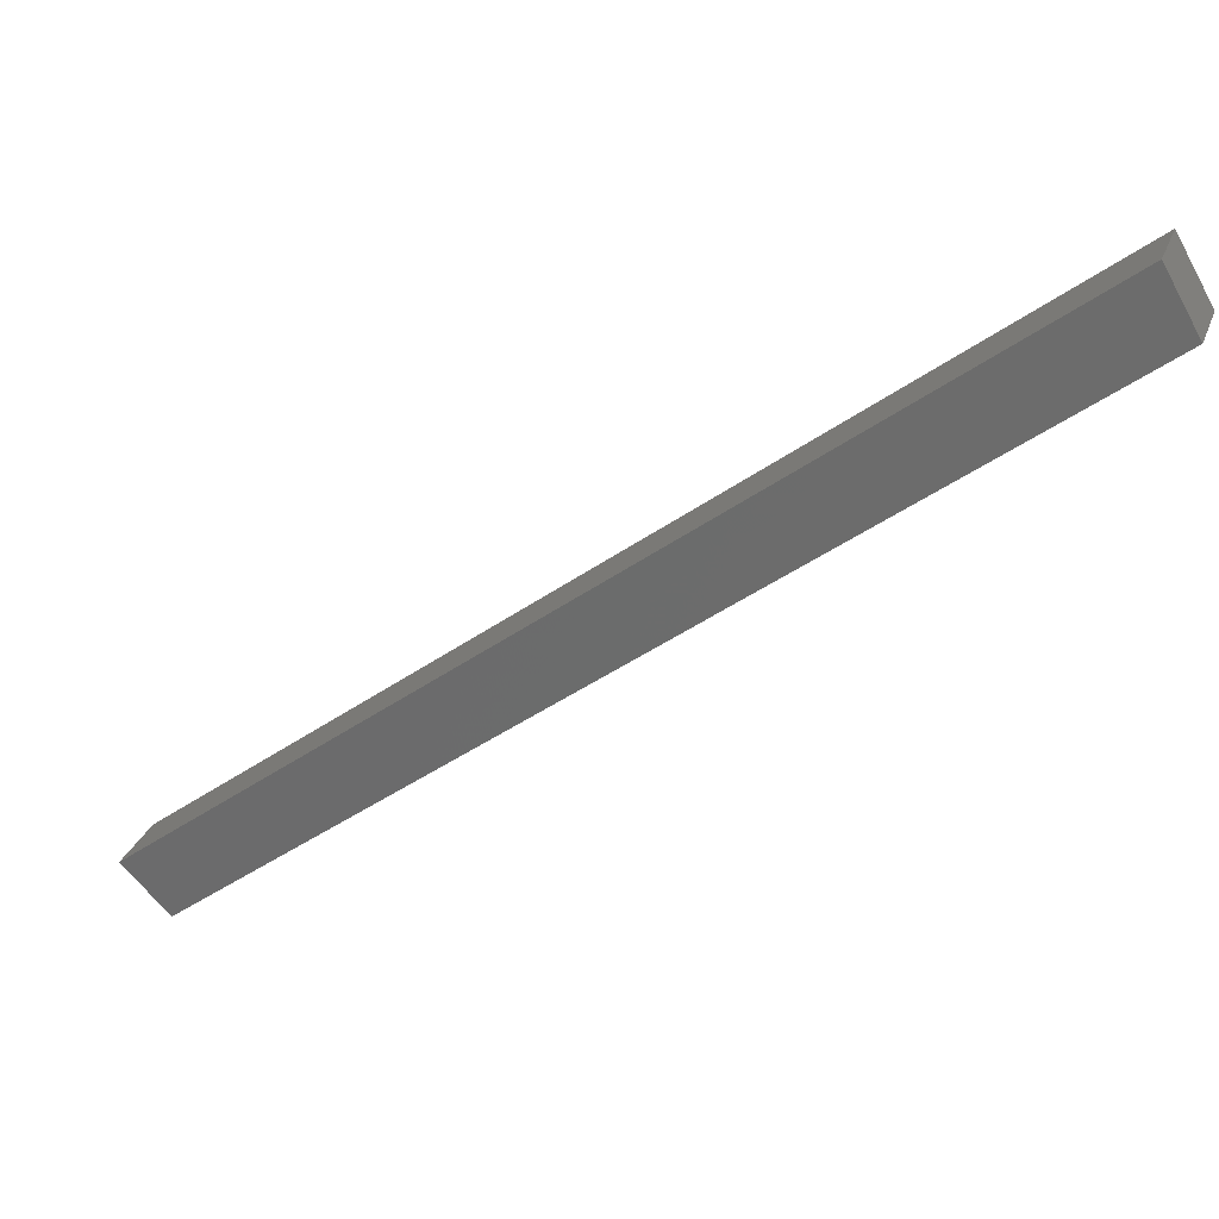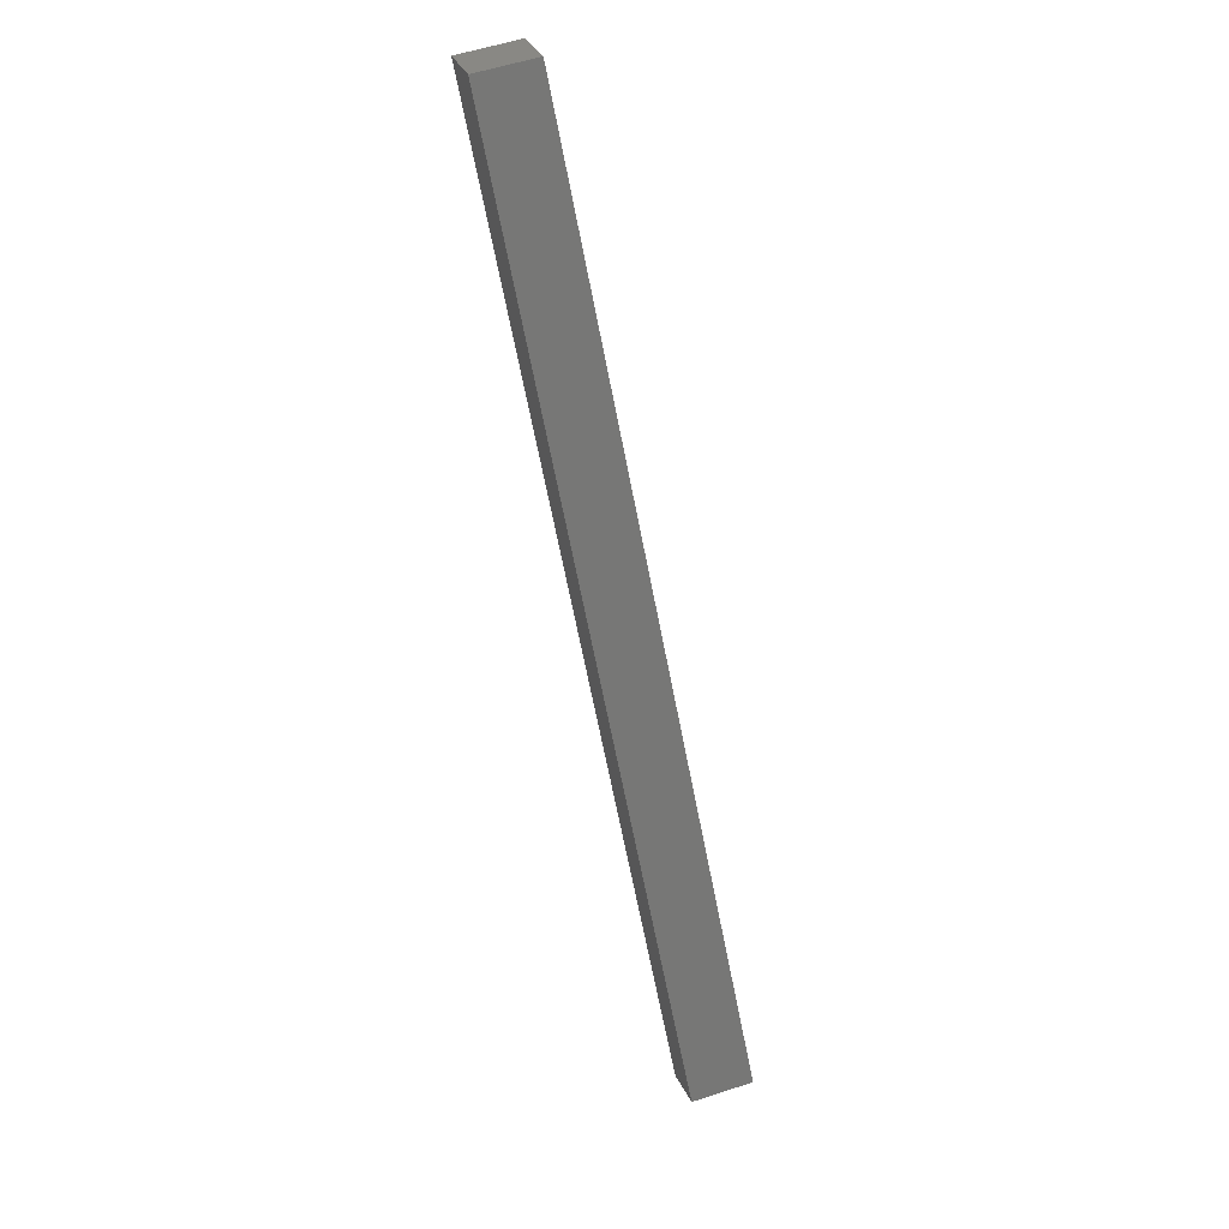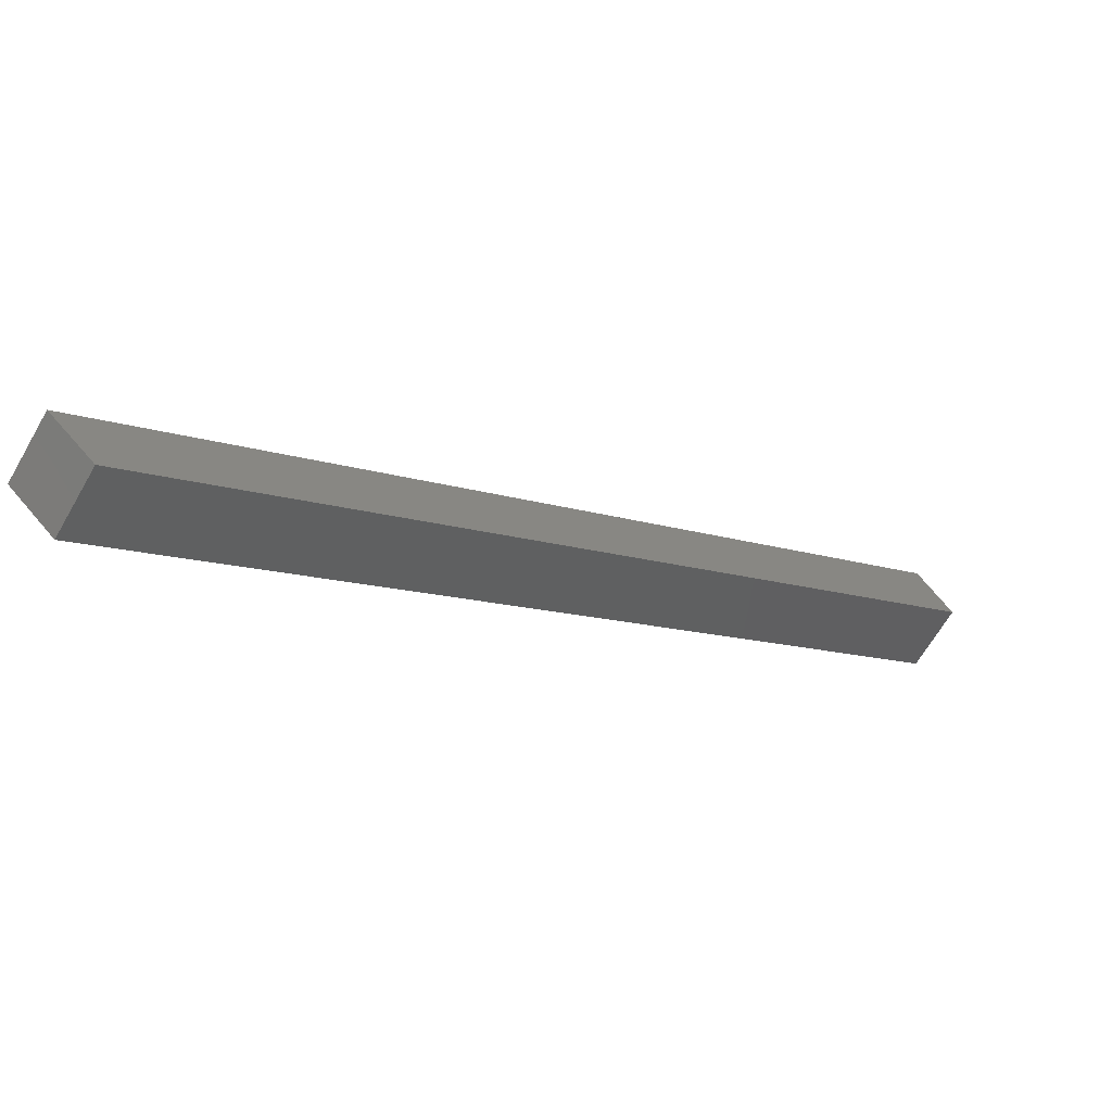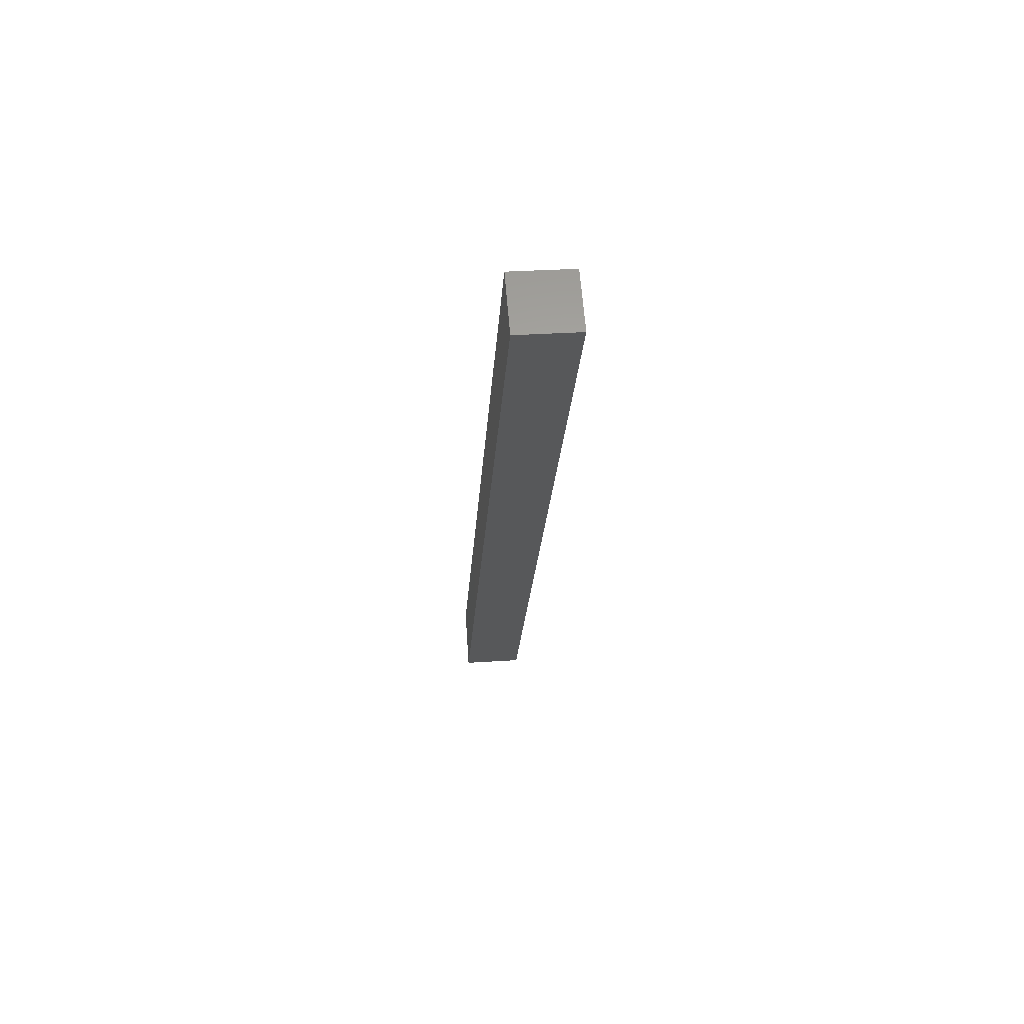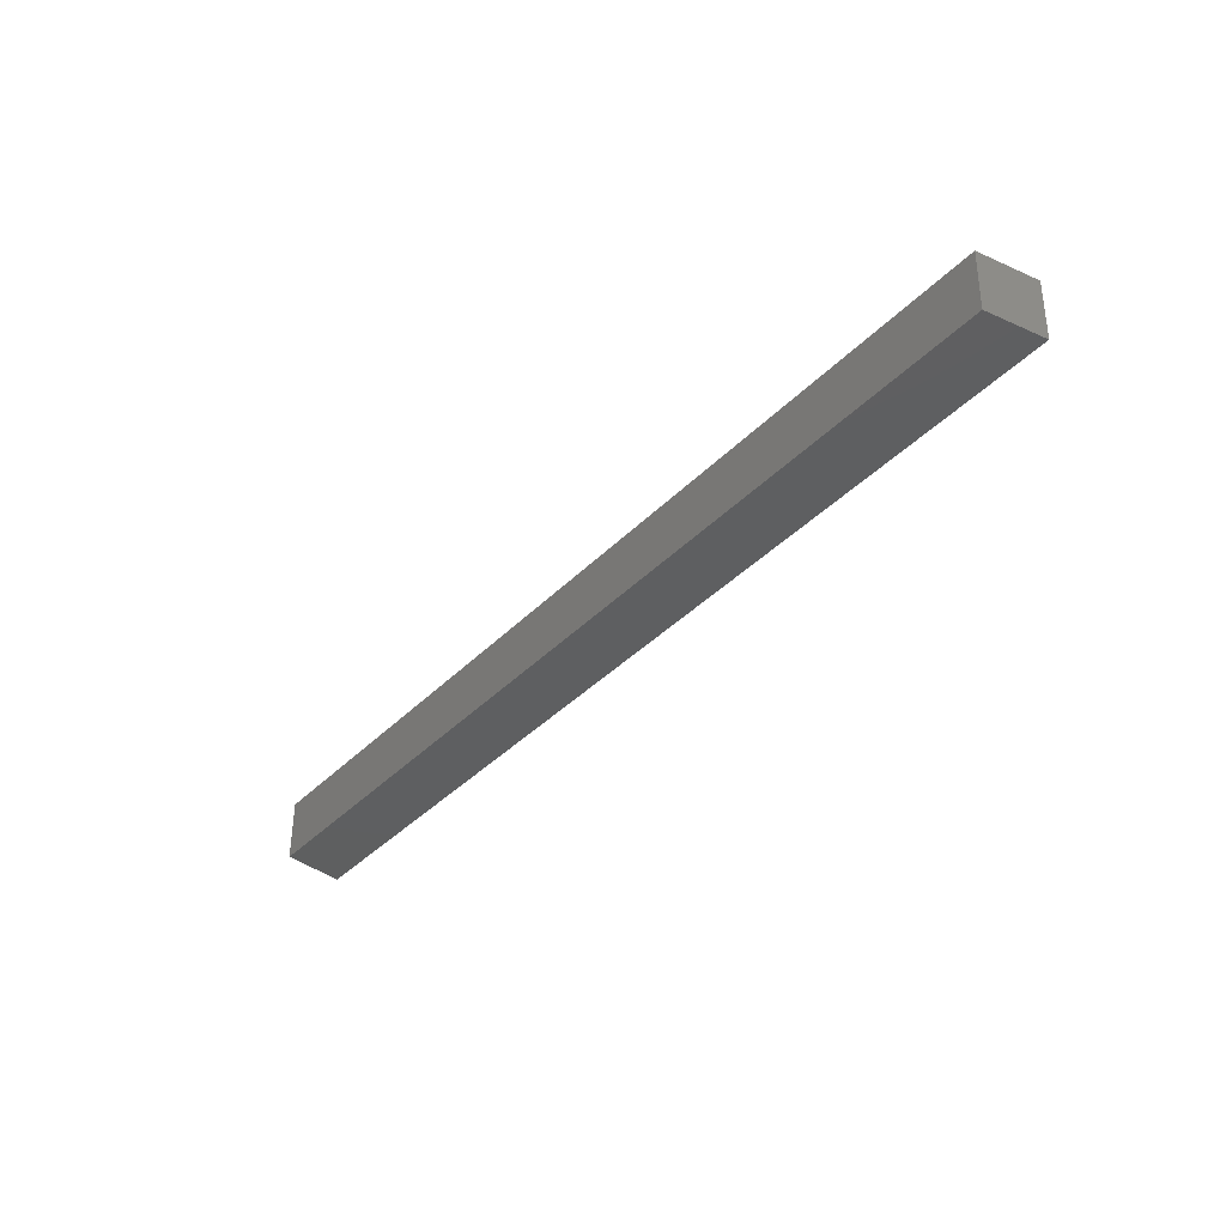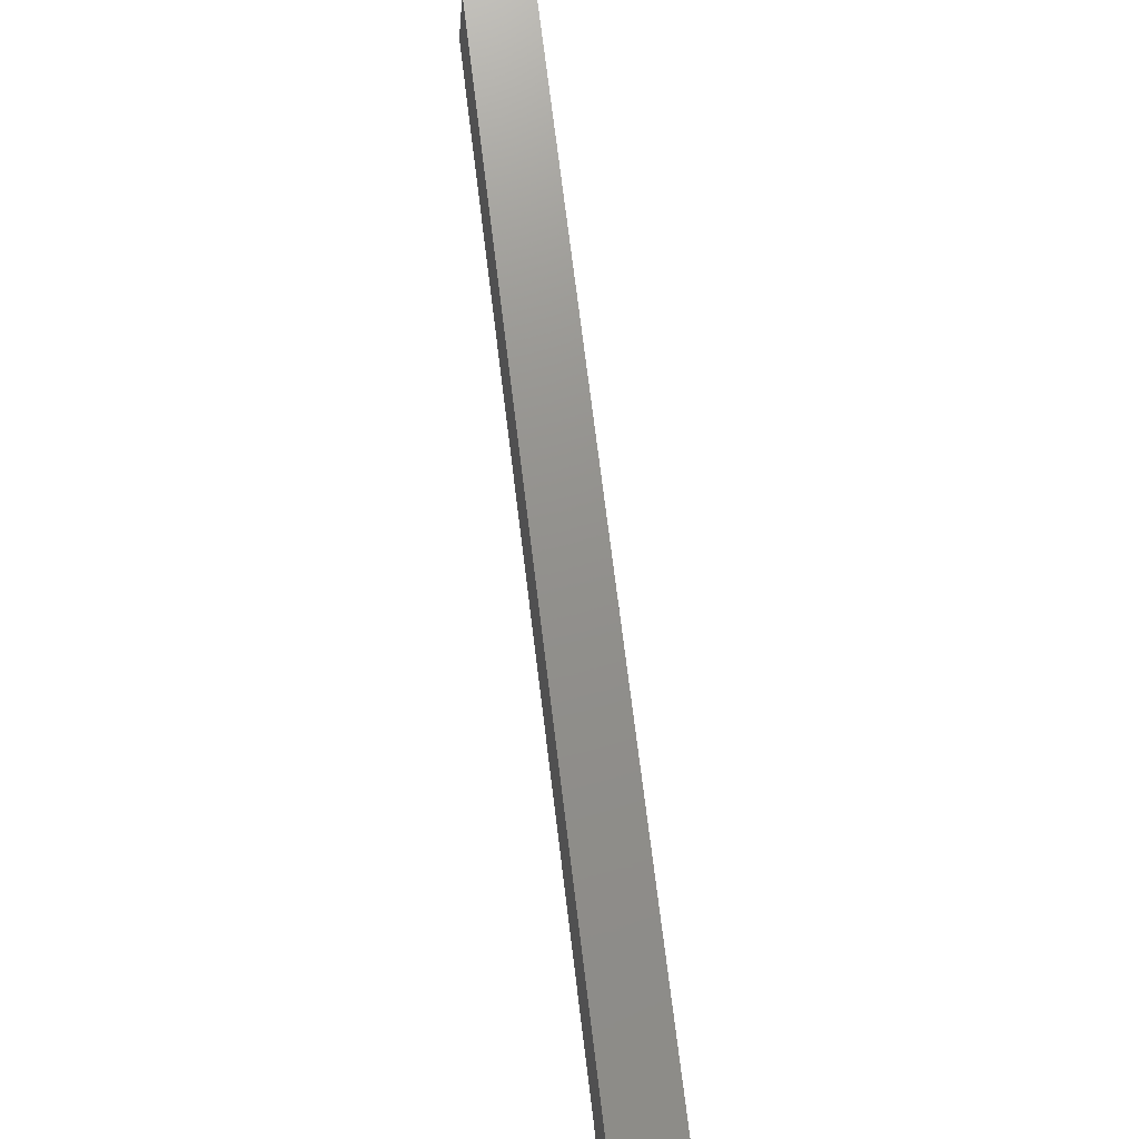
<metadata>
{"format":"stl","ext":"stl","renderer":"f3d","projection":"perspective","resolution":1024,"background":"white","views":[{"elev":27.0,"azim":-71.9,"up":"+Y"},{"elev":58.8,"azim":-18.4,"up":"+Z"},{"elev":-66.0,"azim":-120.0,"up":"+Y"},{"elev":32.7,"azim":174.8,"up":"+Z"},{"elev":52.7,"azim":90.4,"up":"+Z"},{"elev":35.5,"azim":171.1,"up":"+Y"}]}
</metadata>
<code>
# stl→obj: 8 verts, 12 faces
v -1395 53.26 132.2
v -1395 43.49 119.5
v -1395 42.78 120.2
v -1394 43.49 119.5
v -1394 42.78 120.2
v -1394 52.39 132.7
v -1394 53.26 132.2
v -1395 52.39 132.7
f 1 2 3
f 3 2 4
f 4 5 3
f 6 5 4
f 4 7 6
f 6 7 1
f 1 8 6
f 3 8 1
f 4 2 7
f 7 2 1
f 6 8 5
f 5 8 3

</code>
